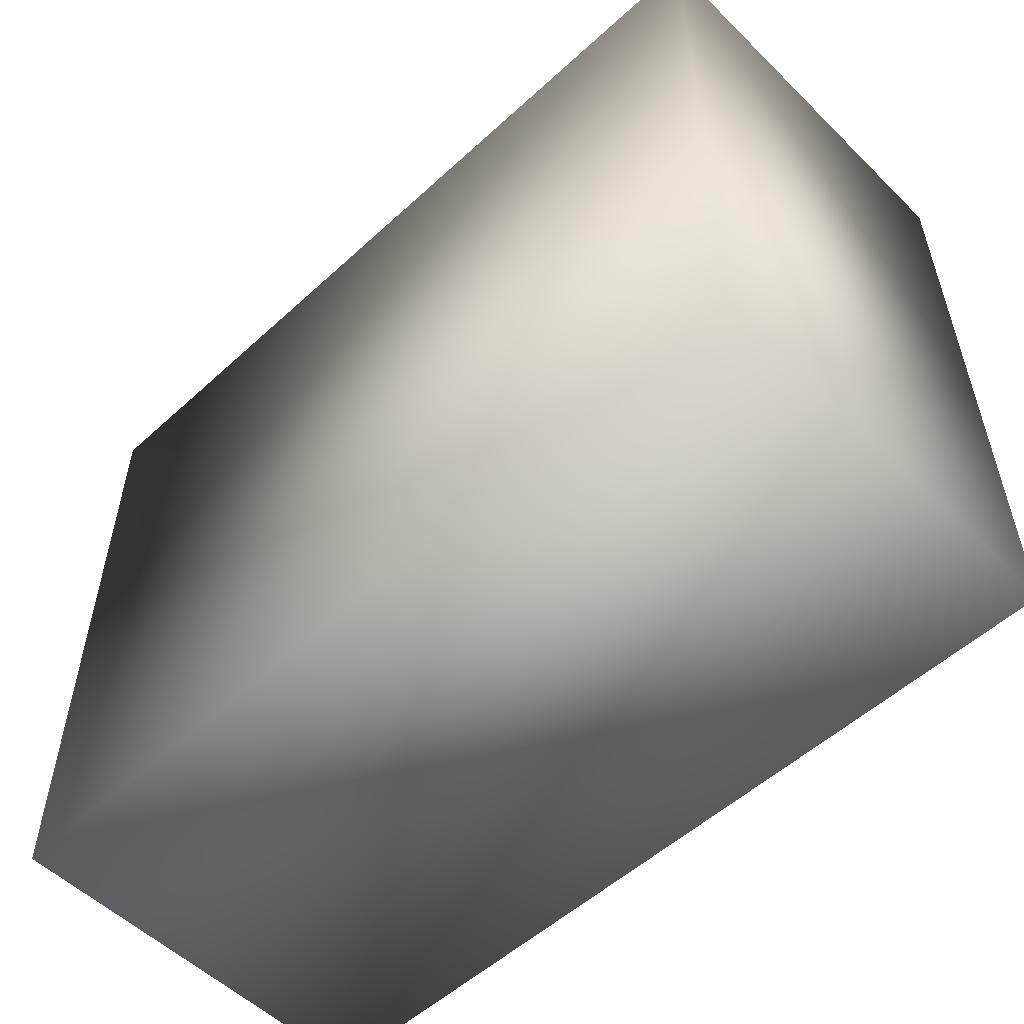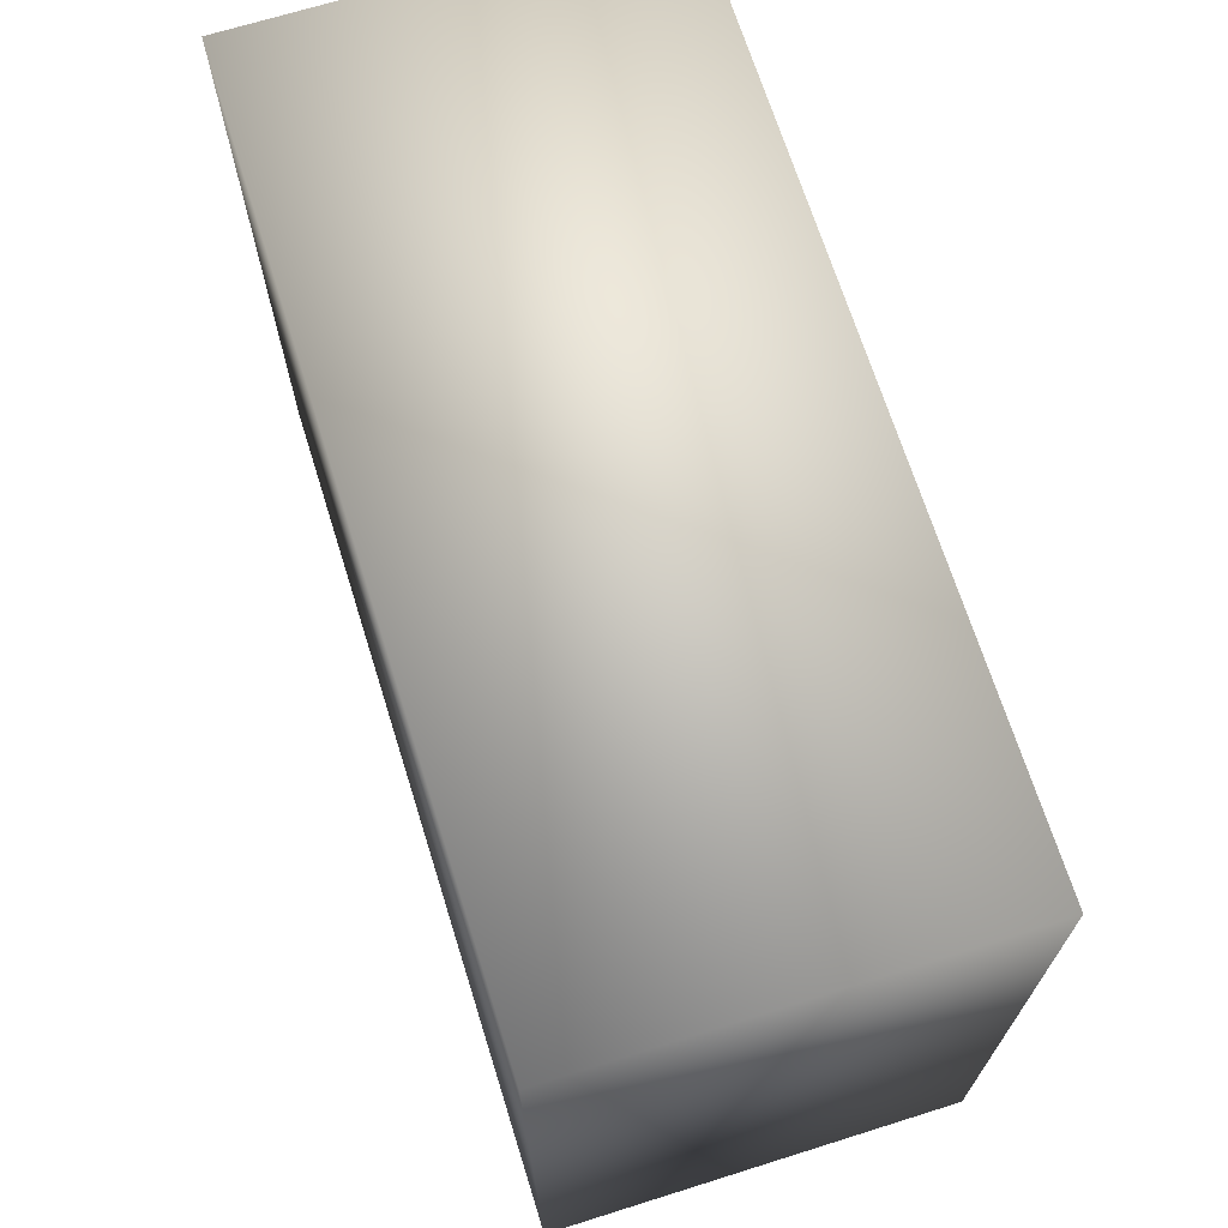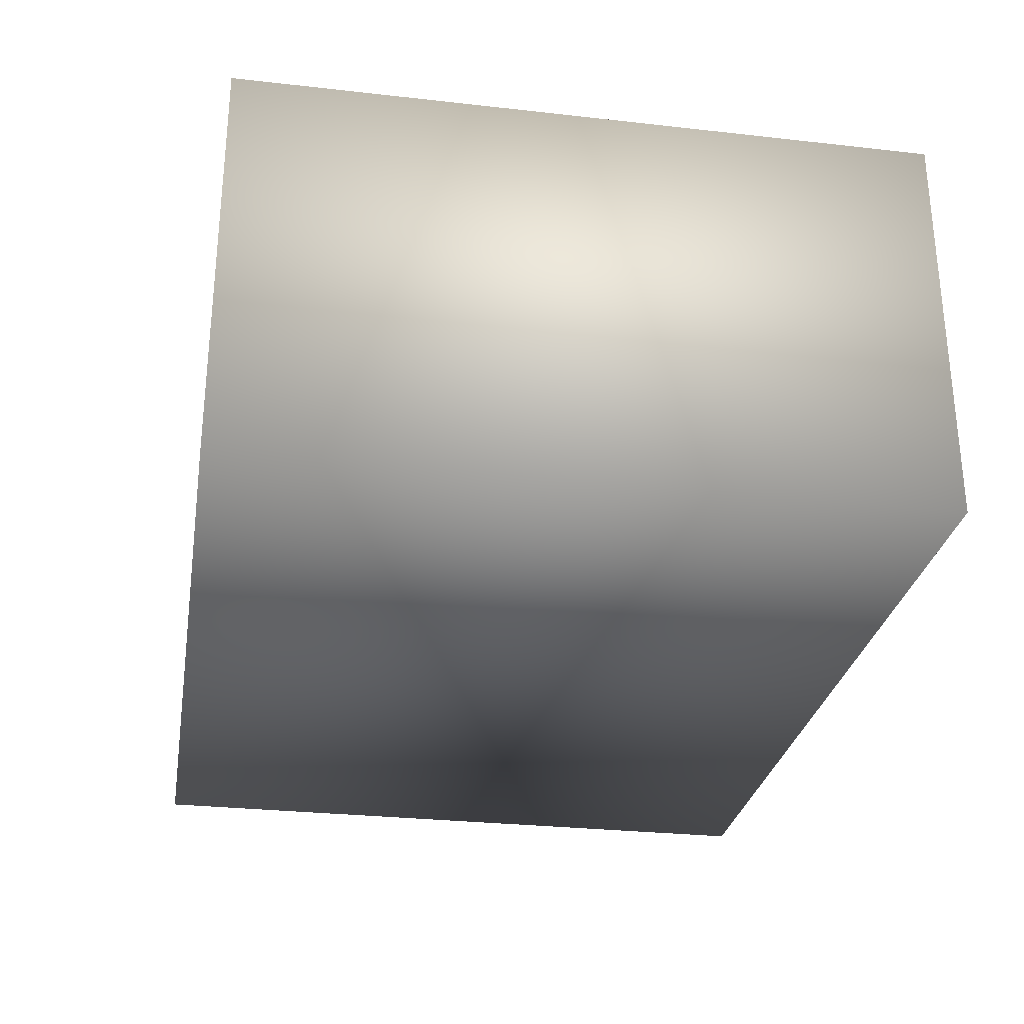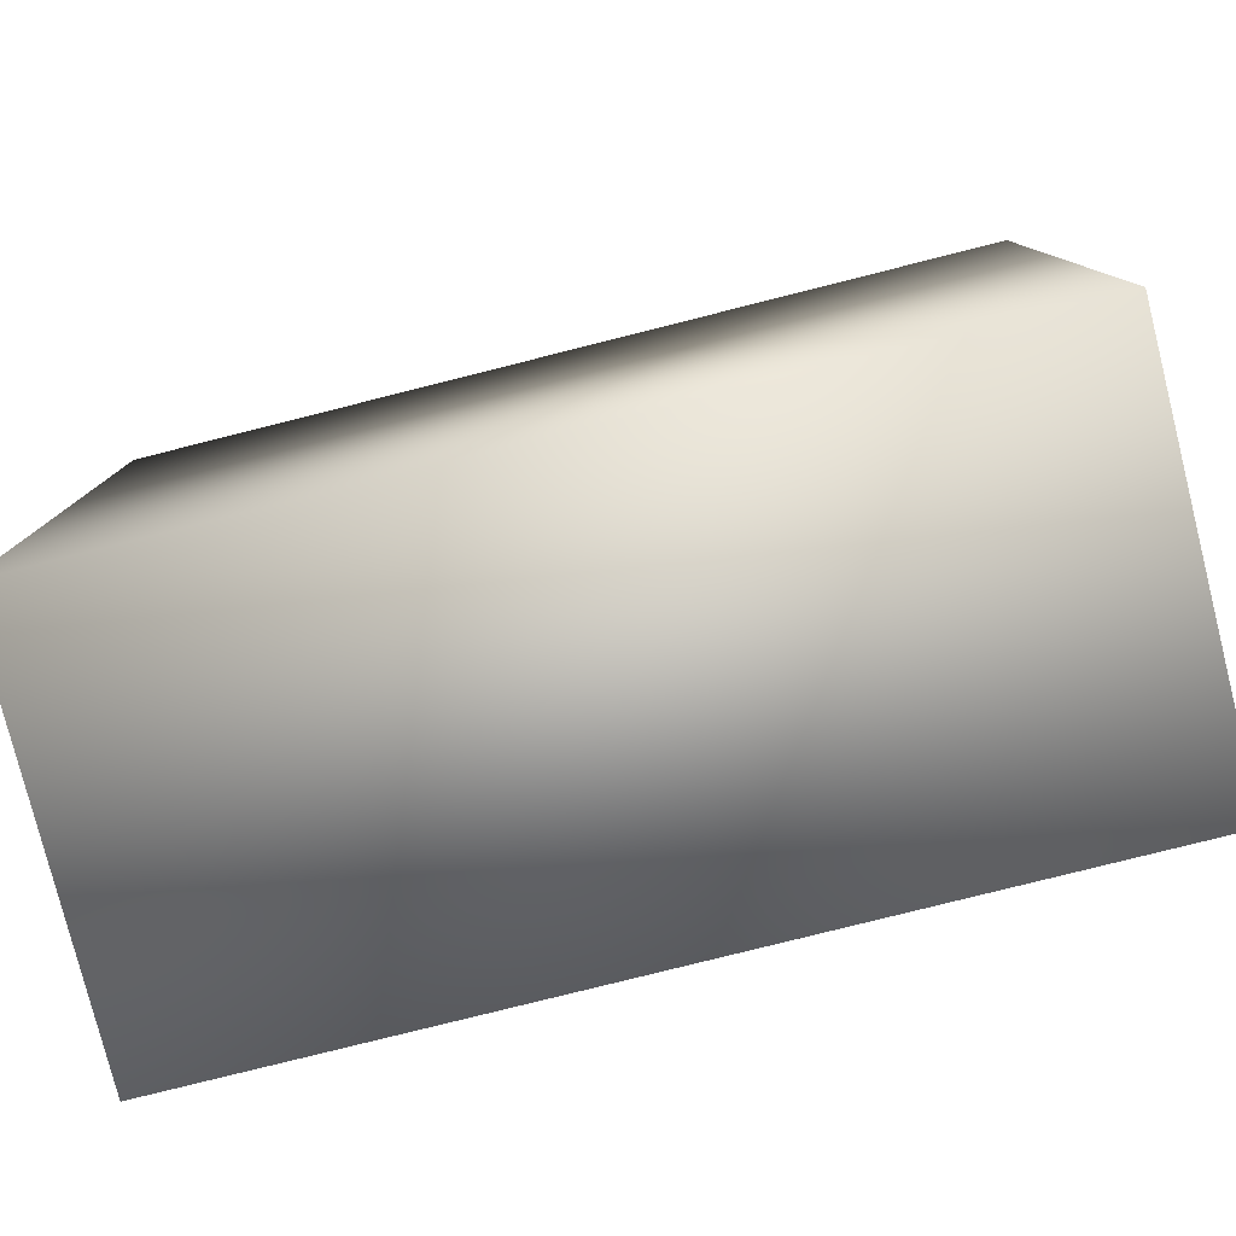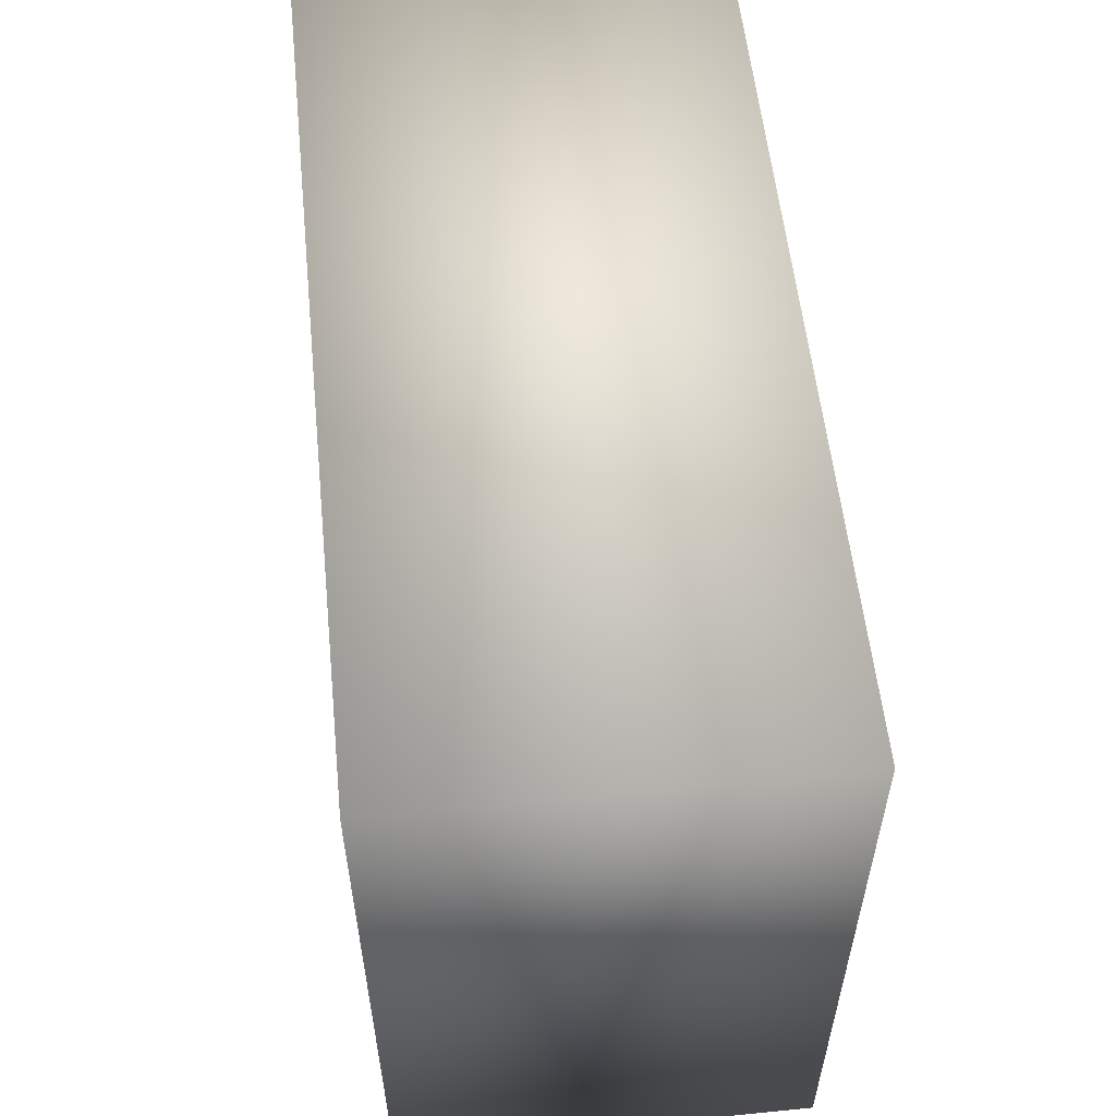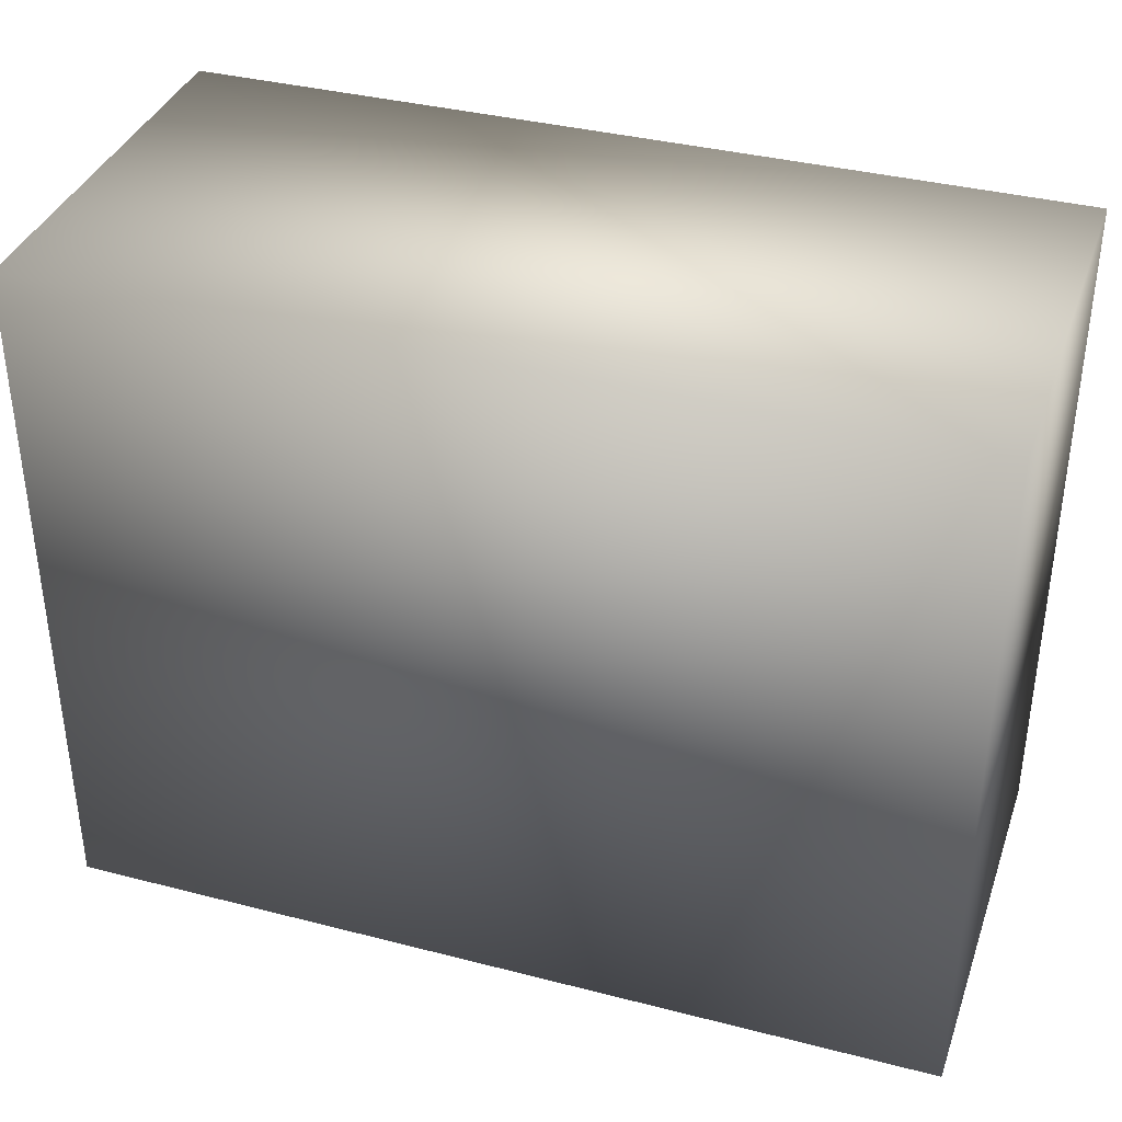
<metadata>
{"format":"obj","ext":"obj","renderer":"f3d","projection":"perspective","resolution":1024,"background":"white","views":[{"elev":-54.2,"azim":-135.9,"up":"+Z"},{"elev":68.9,"azim":-107.4,"up":"+Z"},{"elev":-28.6,"azim":80.4,"up":"+Y"},{"elev":-79.2,"azim":-165.9,"up":"+Z"},{"elev":56.5,"azim":-95.9,"up":"+Z"},{"elev":36.9,"azim":18.4,"up":"+Z"}]}
</metadata>
<code>
o Box003
v -1.72 -1.586 1.18
v -1.72 -1.586 -1.923
v 2.215 -1.586 -1.923
v 2.215 -1.586 1.18
v -1.72 0.2517 1.18
v 2.215 0.2517 1.18
v 2.215 0.2517 -1.923
v -1.72 0.2517 -1.923
f 1 2 3 4
f 5 6 7 8
f 1 4 6 5
f 4 3 7 6
f 3 2 8 7
f 2 1 5 8

</code>
